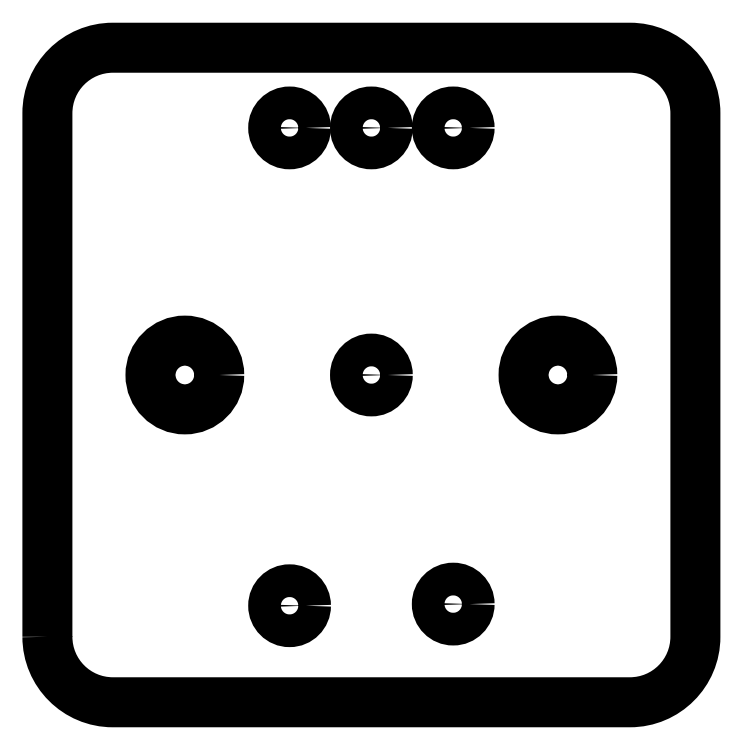
<metadata>
{"format":"dxf","ext":"dxf","renderer":"ezdxf+matplotlib","layout":"modelspace","background":"white","min_lineweight":24,"dpi":150}
</metadata>
<code>
0
SECTION
2
ENTITIES
0
LWPOLYLINE
8
0
90
8
70
1
43
0
10
45.1
20
-8
42
0.4142
10
47.1
20
-10
10
62.9
20
-10
42
0.4142
10
64.9
20
-8
10
64.9
20
8
42
0.4142
10
62.9
20
10
10
47.1
20
10
42
0.4142
10
45.1
20
8
0
CIRCLE
8
0
10
49.3
20
8.655e-32
30
0
40
1.05
210
0
220
0
230
1
0
CIRCLE
8
0
10
57.5
20
7.55
30
0
40
0.5
210
0
220
0
230
1
0
CIRCLE
8
0
10
60.7
20
8.655e-32
30
0
40
1.05
210
0
220
0
230
1
0
CIRCLE
8
0
10
55
20
8.655e-32
30
0
40
0.5
210
0
220
0
230
1
0
CIRCLE
8
0
10
55
20
7.55
30
0
40
0.5
210
0
220
0
230
1
0
CIRCLE
8
0
10
52.5
20
7.55
30
0
40
0.5
210
0
220
0
230
1
0
CIRCLE
8
0
10
52.5
20
-7.05
30
0
40
0.5
210
0
220
0
230
1
0
CIRCLE
8
0
10
57.5
20
-7
30
0
40
0.5
210
0
220
0
230
1
0
ENDSEC
0
EOF

</code>
